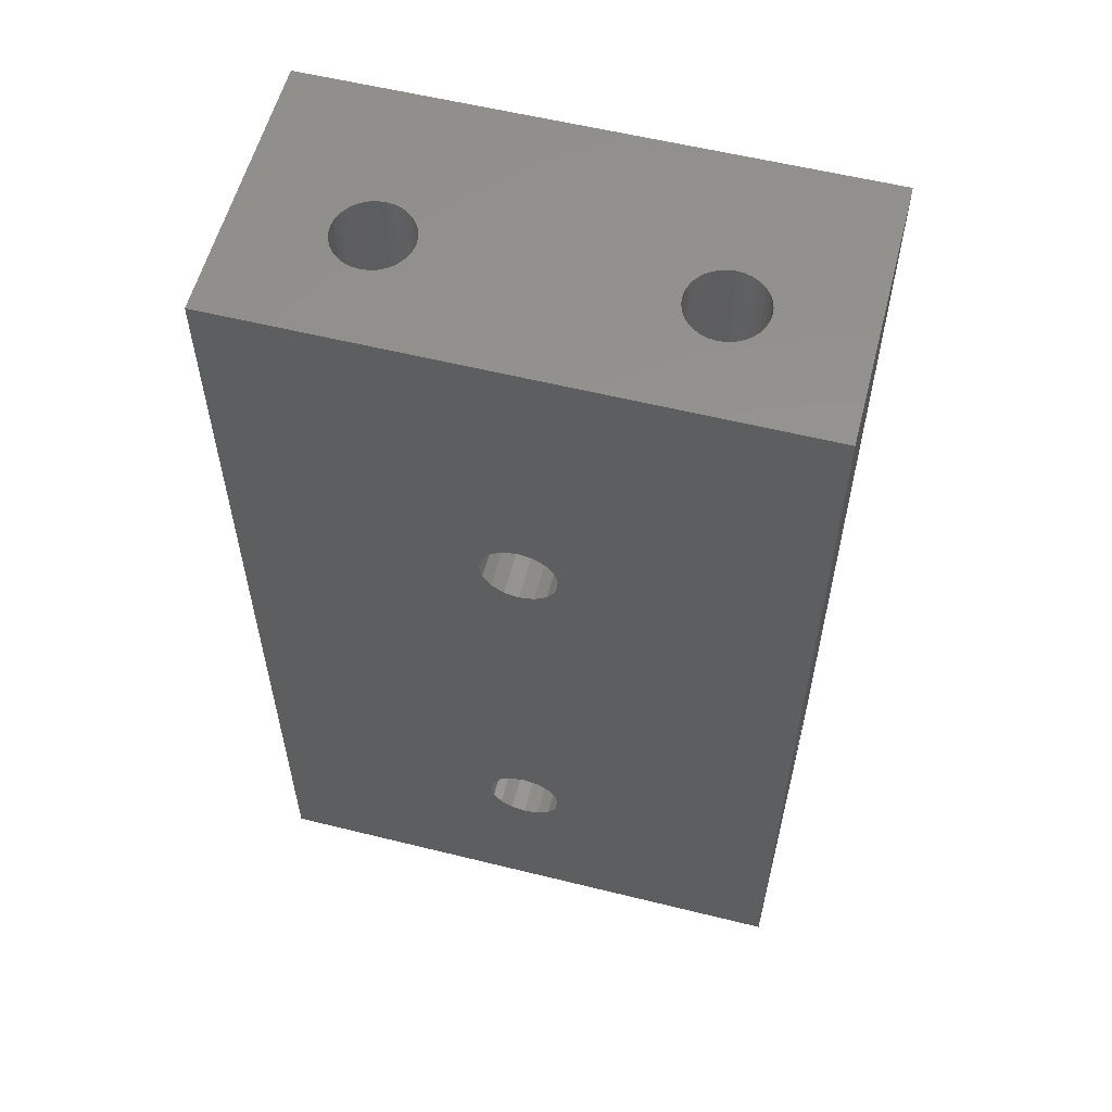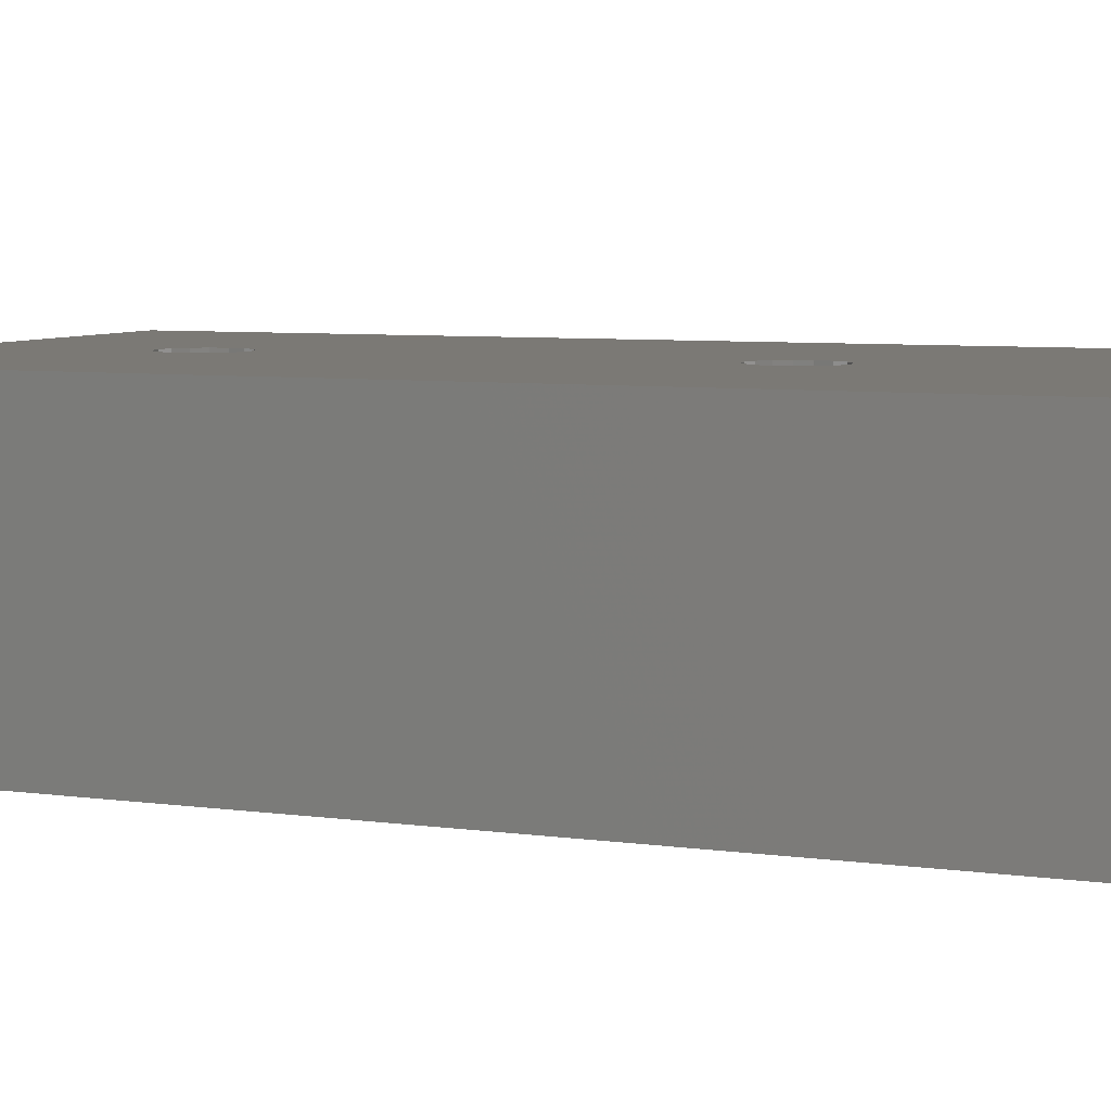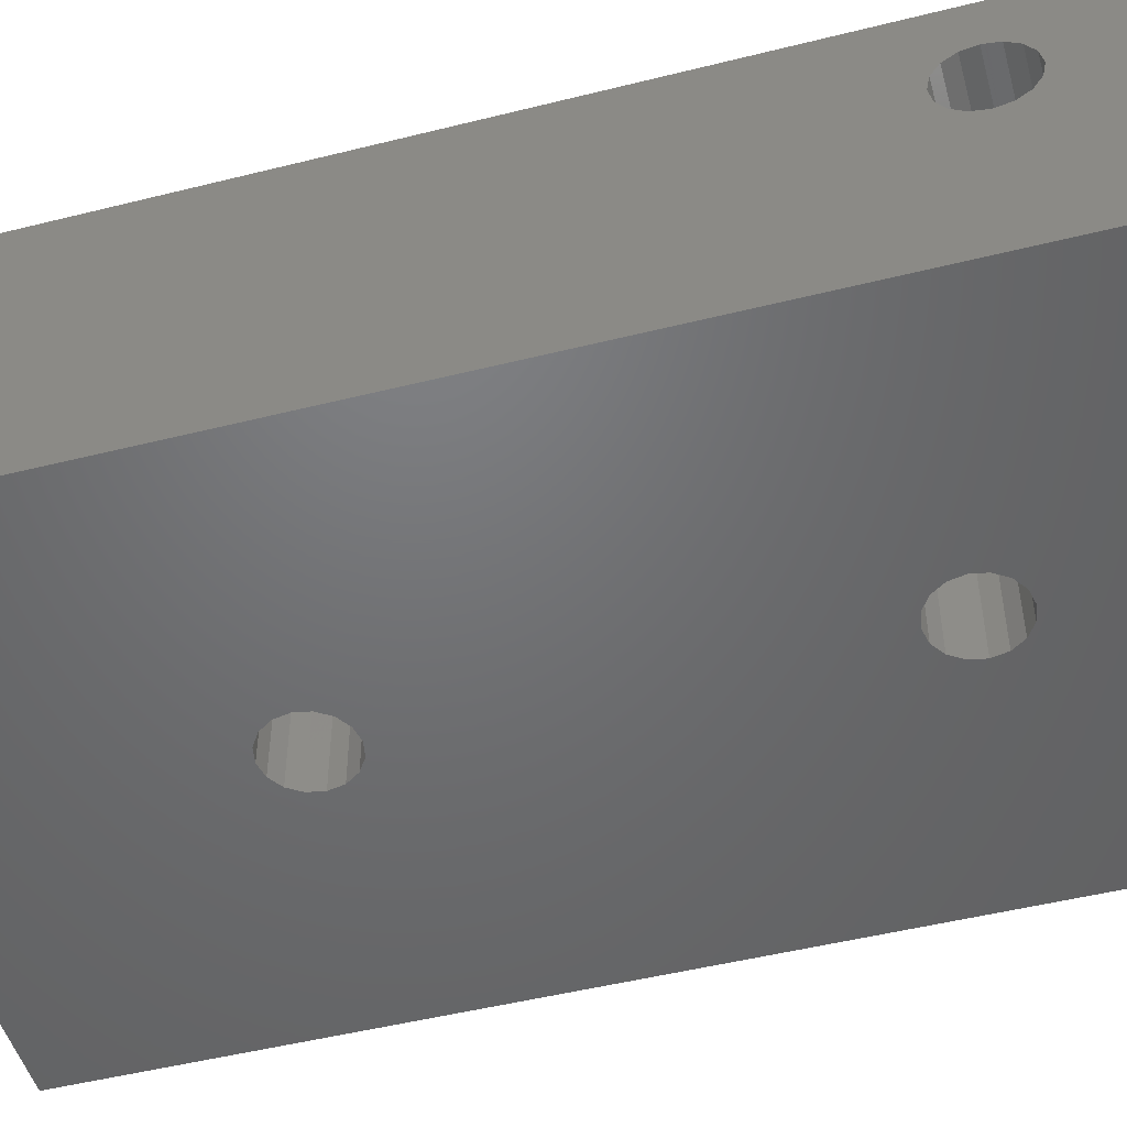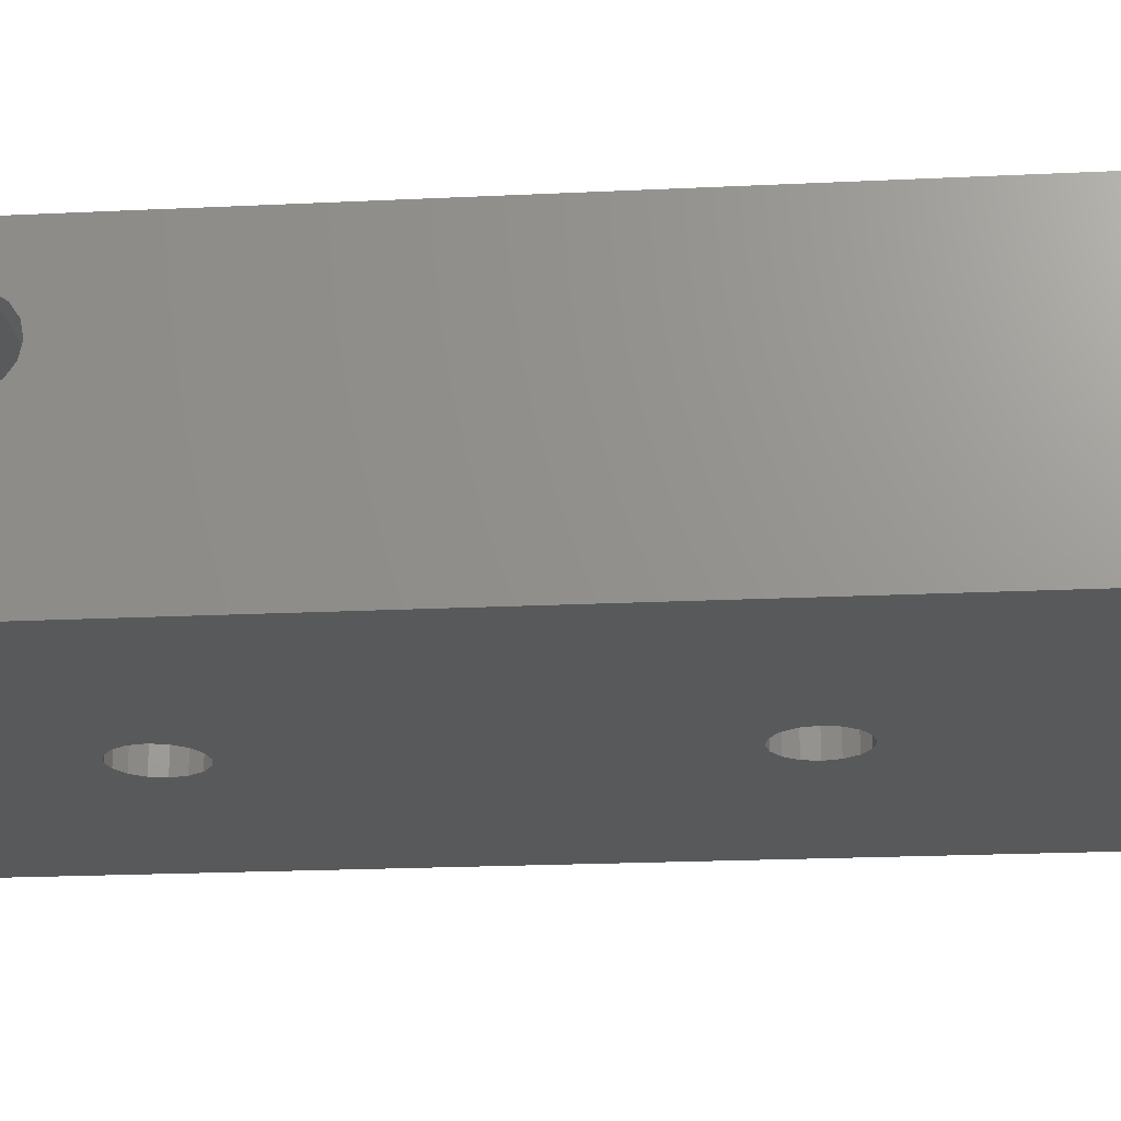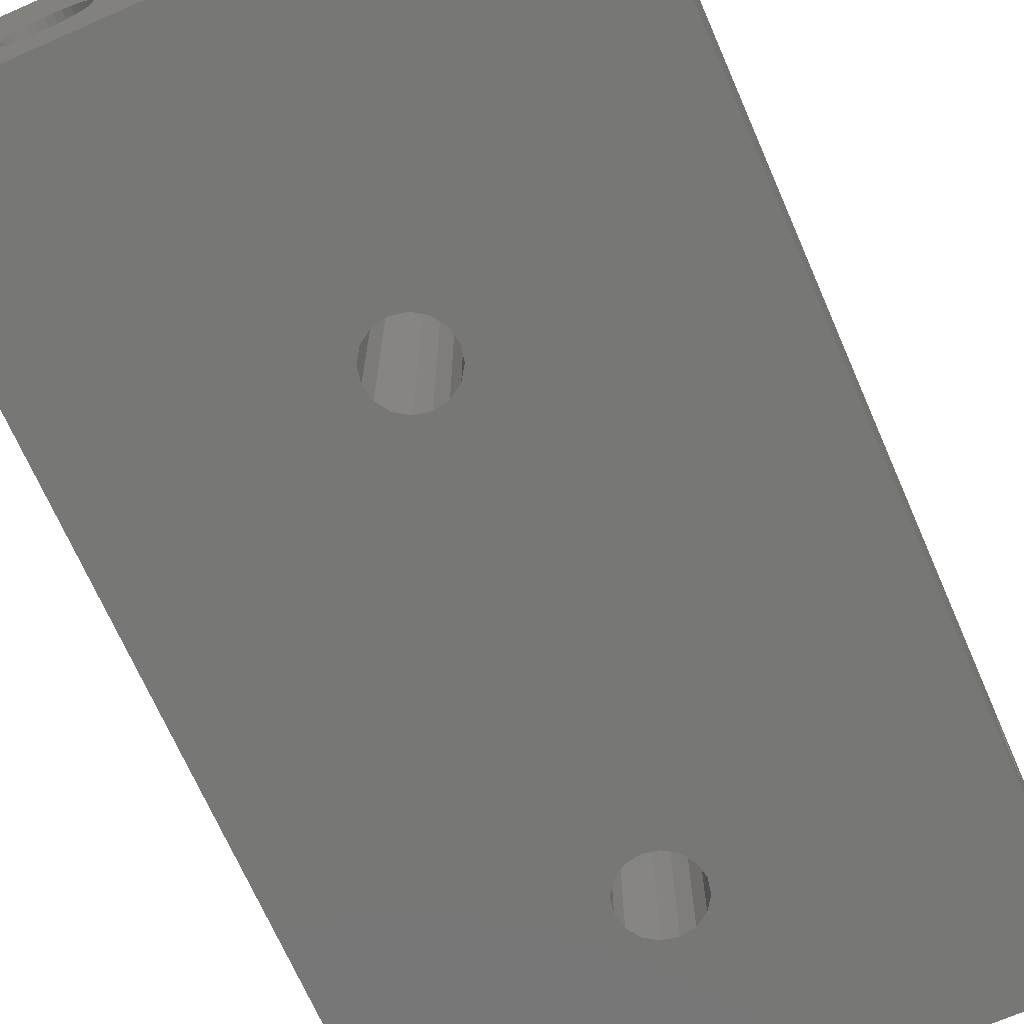
<metadata>
{"format":"stl","ext":"stl","renderer":"f3d","projection":"perspective","resolution":1024,"background":"white","views":[{"elev":57.5,"azim":14.4,"up":"+Z"},{"elev":6.6,"azim":-67.7,"up":"+Y"},{"elev":-49.3,"azim":105.5,"up":"+Y"},{"elev":-21.6,"azim":-85.2,"up":"+Y"},{"elev":-69.6,"azim":23.6,"up":"+Y"}]}
</metadata>
<code>
# stl→obj: 264 verts, 544 faces
v -76 198.9 -48.6
v -76 201 -54
v -76 199 -49
v -76 199 -49.18
v -76 198.9 -49.57
v -76 198.6 -50.06
v -76 198.1 -50.39
v -76 197.7 -50.47
v -76 197.5 -50.5
v -76 197.3 -50.47
v -76 196.9 -50.39
v -76 190 -54
v -76 196 -49.18
v -76 196 -49
v -76 196.1 -49.57
v -76 196.4 -50.06
v -76 198.9 -48.43
v -76 201 -16
v -76 198.6 -47.94
v -76 198.1 -47.61
v -76 197.9 -47.58
v -76 197.5 -47.5
v -76 190 -16
v -76 197.1 -47.58
v -76 196.9 -47.61
v -76 196.4 -47.94
v -76 196.1 -48.43
v -76 196.1 -48.6
v -57.53 194.8 -16
v -54 190 -16
v -54 201 -16
v -57.5 194.5 -16
v -57.61 195.1 -16
v -57.75 195.3 -16
v -57.94 195.5 -16
v -58.17 195.7 -16
v -58.43 195.9 -16
v -58.71 196 -16
v -59 196 -16
v -59.29 196 -16
v -59.57 195.9 -16
v -70.43 195.9 -16
v -59.83 195.7 -16
v -60.47 194.8 -16
v -69.5 194.5 -16
v -60.5 194.5 -16
v -69.53 194.8 -16
v -60.39 195.1 -16
v -69.61 195.1 -16
v -60.25 195.3 -16
v -69.75 195.3 -16
v -60.06 195.5 -16
v -70.17 195.7 -16
v -69.94 195.5 -16
v -70.71 196 -16
v -71 196 -16
v -72.47 194.8 -16
v -72.39 195.1 -16
v -72.25 195.3 -16
v -72.06 195.5 -16
v -71.83 195.7 -16
v -71.57 195.9 -16
v -71.29 196 -16
v -57.53 194.2 -16
v -57.61 193.9 -16
v -57.75 193.6 -16
v -57.94 193.4 -16
v -58.17 193.2 -16
v -58.43 193.1 -16
v -58.71 193 -16
v -59 193 -16
v -59.29 193 -16
v -59.57 193.1 -16
v -70.43 193.1 -16
v -59.83 193.2 -16
v -60.47 194.2 -16
v -69.53 194.2 -16
v -60.39 193.9 -16
v -69.61 193.9 -16
v -60.25 193.6 -16
v -69.75 193.6 -16
v -60.06 193.4 -16
v -69.94 193.4 -16
v -70.17 193.2 -16
v -70.71 193 -16
v -71 193 -16
v -71.29 193 -16
v -72.5 194.5 -16
v -72.47 194.2 -16
v -71.57 193.1 -16
v -71.83 193.2 -16
v -72.06 193.4 -16
v -72.25 193.6 -16
v -72.39 193.9 -16
v -54 198.9 -48.43
v -54 201 -54
v -54 198.9 -48.54
v -54 199 -49
v -54 198.6 -47.94
v -54 198.1 -47.61
v -54 198 -47.59
v -54 197.5 -47.5
v -54 197 -47.59
v -54 196.9 -47.61
v -54 196.4 -47.94
v -54 190 -54
v -54 196.1 -48.43
v -54 196.1 -48.54
v -54 199 -49.11
v -54 198.9 -49.57
v -54 198.6 -50.06
v -54 198.1 -50.39
v -54 197.6 -50.48
v -54 197.5 -50.5
v -54 197.4 -50.48
v -54 196.9 -50.39
v -54 196.4 -50.06
v -54 196.1 -49.57
v -54 196 -49.11
v -54 196 -49
v -65 201 -26.5
v -64.43 201 -26.61
v -63.94 201 -26.94
v -63.61 201 -27.43
v -63.5 201 -28
v -63.61 201 -28.57
v -64.43 201 -29.39
v -65 201 -44.5
v -65 201 -29.5
v -64.43 201 -44.61
v -63.94 201 -29.06
v -63.61 201 -45.43
v -64.54 201 -44.59
v -63.94 201 -44.94
v -63.59 201 -45.54
v -63.5 201 -46
v -63.52 201 -46.11
v -64.89 201 -47.48
v -65 201 -47.5
v -64.43 201 -47.39
v -63.94 201 -47.06
v -63.61 201 -46.57
v -65.57 201 -26.61
v -66.06 201 -26.94
v -66.39 201 -27.43
v -66.5 201 -28
v -66.39 201 -28.57
v -66.39 201 -45.43
v -66.06 201 -29.06
v -65.57 201 -29.39
v -65.46 201 -44.59
v -65.57 201 -44.61
v -66.06 201 -44.94
v -66.41 201 -45.54
v -66.5 201 -46
v -66.48 201 -46.11
v -66.39 201 -46.57
v -65.11 201 -47.48
v -66.06 201 -47.06
v -65.57 201 -47.39
v -57.53 194.8 -54
v -57.5 194.5 -54
v -57.53 194.2 -54
v -57.61 193.9 -54
v -57.75 193.6 -54
v -57.94 193.4 -54
v -58.17 193.2 -54
v -58.43 193.1 -54
v -58.71 193 -54
v -59 193 -54
v -59.29 193 -54
v -59.57 193.1 -54
v -70.43 193.1 -54
v -60.47 194.2 -54
v -69.5 194.5 -54
v -60.5 194.5 -54
v -69.53 194.2 -54
v -60.39 193.9 -54
v -69.61 193.9 -54
v -60.25 193.6 -54
v -69.75 193.6 -54
v -60.06 193.4 -54
v -69.94 193.4 -54
v -59.83 193.2 -54
v -70.17 193.2 -54
v -70.71 193 -54
v -71 193 -54
v -72.47 194.2 -54
v -72.5 194.5 -54
v -72.39 193.9 -54
v -72.25 193.6 -54
v -72.06 193.4 -54
v -71.83 193.2 -54
v -71.57 193.1 -54
v -71.29 193 -54
v -57.61 195.1 -54
v -57.75 195.3 -54
v -57.94 195.5 -54
v -58.17 195.7 -54
v -58.43 195.9 -54
v -58.71 196 -54
v -59 196 -54
v -59.29 196 -54
v -59.57 195.9 -54
v -70.43 195.9 -54
v -59.83 195.7 -54
v -70.17 195.7 -54
v -60.06 195.5 -54
v -60.47 194.8 -54
v -69.53 194.8 -54
v -60.39 195.1 -54
v -69.61 195.1 -54
v -60.25 195.3 -54
v -69.75 195.3 -54
v -69.94 195.5 -54
v -70.71 196 -54
v -71 196 -54
v -71.29 196 -54
v -72.47 194.8 -54
v -72.39 195.1 -54
v -71.57 195.9 -54
v -71.83 195.7 -54
v -72.06 195.5 -54
v -72.25 195.3 -54
v -65 190 -26.5
v -65.57 190 -26.61
v -66.06 190 -26.94
v -66.39 190 -27.43
v -66.5 190 -28
v -66.39 190 -28.57
v -65.33 190 -44.57
v -65 190 -29.5
v -65.57 190 -29.39
v -65.57 190 -44.61
v -66.06 190 -29.06
v -66.39 190 -45.43
v -65 190 -44.5
v -66.06 190 -44.94
v -66.43 190 -45.67
v -66.5 190 -46
v -66.45 190 -46.24
v -65.24 190 -47.45
v -65 190 -47.5
v -65.57 190 -47.39
v -66.06 190 -47.06
v -66.39 190 -46.57
v -64.43 190 -26.61
v -63.94 190 -26.94
v -63.61 190 -27.43
v -63.5 190 -28
v -63.61 190 -28.57
v -63.61 190 -45.43
v -63.94 190 -29.06
v -64.67 190 -44.57
v -64.43 190 -29.39
v -64.43 190 -44.61
v -63.94 190 -44.94
v -63.57 190 -45.67
v -63.5 190 -46
v -63.55 190 -46.24
v -63.61 190 -46.57
v -64.76 190 -47.45
v -63.94 190 -47.06
v -64.43 190 -47.39
f 1 2 3
f 2 4 3
f 2 5 4
f 2 6 5
f 2 7 6
f 2 8 7
f 2 9 8
f 2 10 9
f 2 11 10
f 12 11 2
f 13 12 14
f 15 12 13
f 16 12 15
f 11 12 16
f 17 2 1
f 2 17 18
f 19 18 17
f 20 18 19
f 21 18 20
f 22 18 21
f 23 22 24
f 23 24 25
f 23 25 26
f 12 26 27
f 12 27 28
f 12 28 14
f 26 12 23
f 22 23 18
f 29 30 31
f 30 29 32
f 31 33 29
f 31 34 33
f 31 35 34
f 31 36 35
f 31 37 36
f 31 38 37
f 31 39 38
f 31 40 39
f 31 41 40
f 42 41 31
f 41 42 43
f 44 45 46
f 47 44 48
f 49 48 50
f 51 50 52
f 53 43 42
f 44 47 45
f 48 49 47
f 50 51 49
f 52 54 51
f 52 53 54
f 43 53 52
f 18 42 31
f 42 18 55
f 55 18 56
f 23 57 18
f 58 18 57
f 59 18 58
f 60 18 59
f 61 18 60
f 62 18 61
f 63 18 62
f 56 18 63
f 64 30 32
f 65 30 64
f 66 30 65
f 67 30 66
f 68 30 67
f 69 30 68
f 70 30 69
f 71 30 70
f 72 30 71
f 73 30 72
f 74 73 75
f 45 76 46
f 77 76 45
f 76 77 78
f 79 78 77
f 78 79 80
f 81 80 79
f 80 81 82
f 83 82 81
f 82 83 75
f 84 75 83
f 74 75 84
f 73 74 30
f 23 74 85
f 23 85 86
f 23 86 87
f 57 23 88
f 88 23 89
f 74 23 30
f 90 23 87
f 91 23 90
f 92 23 91
f 93 23 92
f 94 23 93
f 89 23 94
f 95 96 31
f 96 97 98
f 96 95 97
f 31 99 95
f 31 100 99
f 31 101 100
f 31 102 101
f 30 102 31
f 102 30 103
f 103 30 104
f 104 30 105
f 106 105 30
f 105 106 107
f 107 106 108
f 109 96 98
f 110 96 109
f 111 96 110
f 112 96 111
f 113 96 112
f 114 96 113
f 115 96 114
f 116 96 115
f 106 116 117
f 116 106 96
f 118 106 117
f 119 106 118
f 120 106 119
f 108 106 120
f 31 121 18
f 31 122 121
f 31 123 122
f 31 124 123
f 31 125 124
f 31 126 125
f 96 126 31
f 127 128 129
f 130 127 131
f 132 126 96
f 127 133 128
f 127 130 133
f 131 134 130
f 131 132 134
f 126 132 131
f 132 96 135
f 135 96 136
f 136 96 137
f 138 96 139
f 140 96 138
f 141 96 140
f 142 96 141
f 137 96 142
f 143 18 121
f 144 18 143
f 145 18 144
f 146 18 145
f 147 18 146
f 148 147 149
f 128 150 129
f 151 150 128
f 152 150 151
f 150 152 149
f 153 149 152
f 148 149 153
f 147 148 2
f 2 148 154
f 2 154 155
f 2 155 156
f 2 156 157
f 2 139 96
f 139 2 158
f 147 2 18
f 159 2 157
f 160 2 159
f 158 2 160
f 161 106 162
f 106 163 162
f 106 164 163
f 106 165 164
f 106 166 165
f 106 167 166
f 106 168 167
f 106 169 168
f 106 170 169
f 106 171 170
f 106 172 171
f 173 172 106
f 174 175 176
f 177 174 178
f 179 178 180
f 181 180 182
f 183 182 184
f 172 173 184
f 174 177 175
f 178 179 177
f 180 181 179
f 182 183 181
f 184 185 183
f 184 173 185
f 12 173 106
f 173 12 186
f 186 12 187
f 188 12 189
f 190 12 188
f 191 12 190
f 192 12 191
f 193 12 192
f 194 12 193
f 195 12 194
f 187 12 195
f 106 161 96
f 196 96 161
f 197 96 196
f 198 96 197
f 199 96 198
f 200 96 199
f 201 96 200
f 202 96 201
f 203 96 202
f 204 96 203
f 205 204 206
f 207 206 208
f 175 209 176
f 210 209 175
f 209 210 211
f 212 211 210
f 211 212 213
f 214 213 212
f 213 214 208
f 215 208 214
f 207 208 215
f 206 207 205
f 204 205 96
f 2 205 216
f 2 216 217
f 2 217 218
f 12 219 189
f 2 219 12
f 219 2 220
f 205 2 96
f 221 2 218
f 222 2 221
f 223 2 222
f 224 2 223
f 220 2 224
f 23 225 30
f 23 226 225
f 23 227 226
f 23 228 227
f 23 229 228
f 23 230 229
f 12 230 23
f 231 232 233
f 234 233 235
f 236 230 12
f 232 231 237
f 233 234 231
f 235 238 234
f 235 236 238
f 230 236 235
f 236 12 239
f 239 12 240
f 240 12 241
f 242 12 243
f 244 12 242
f 245 12 244
f 246 12 245
f 241 12 246
f 247 30 225
f 248 30 247
f 249 30 248
f 250 30 249
f 251 30 250
f 252 251 253
f 254 232 237
f 232 254 255
f 256 255 254
f 255 256 253
f 257 253 256
f 252 253 257
f 251 252 106
f 106 252 258
f 106 258 259
f 106 259 260
f 106 260 261
f 106 243 12
f 243 106 262
f 251 106 30
f 263 106 261
f 264 106 263
f 262 106 264
f 58 224 59
f 224 58 220
f 187 87 86
f 87 187 195
f 177 45 175
f 45 177 77
f 207 54 53
f 54 207 215
f 216 42 55
f 42 216 205
f 221 63 62
f 63 221 218
f 222 62 61
f 62 222 221
f 223 61 60
f 61 223 222
f 59 223 60
f 223 59 224
f 57 220 58
f 220 57 219
f 89 189 88
f 189 89 188
f 186 86 85
f 86 186 187
f 194 91 90
f 91 194 193
f 92 191 93
f 191 92 192
f 94 188 89
f 188 94 190
f 218 56 63
f 56 218 217
f 217 55 56
f 55 217 216
f 212 51 214
f 51 212 49
f 214 54 215
f 54 214 51
f 205 53 42
f 53 205 207
f 175 47 210
f 47 175 45
f 181 79 179
f 79 181 81
f 183 84 83
f 84 183 185
f 173 85 74
f 85 173 186
f 183 81 181
f 81 183 83
f 88 219 57
f 219 88 189
f 195 90 87
f 90 195 194
f 93 190 94
f 190 93 191
f 193 92 91
f 92 193 192
f 210 49 212
f 49 210 47
f 179 77 177
f 77 179 79
f 185 74 84
f 74 185 173
f 203 39 40
f 39 203 202
f 50 208 52
f 208 50 213
f 184 82 75
f 82 184 182
f 199 35 36
f 35 199 198
f 206 41 43
f 41 206 204
f 204 40 41
f 40 204 203
f 208 43 52
f 43 208 206
f 44 211 48
f 211 44 209
f 46 209 44
f 209 46 176
f 48 213 50
f 213 48 211
f 172 75 73
f 75 172 184
f 170 72 71
f 72 170 171
f 82 180 80
f 180 82 182
f 78 174 76
f 174 78 178
f 202 38 39
f 38 202 201
f 196 34 197
f 34 196 33
f 197 35 198
f 35 197 34
f 166 66 165
f 66 166 67
f 164 64 163
f 64 164 65
f 167 69 68
f 69 167 168
f 166 68 67
f 68 166 167
f 169 71 70
f 71 169 170
f 76 176 46
f 176 76 174
f 171 73 72
f 73 171 172
f 80 178 78
f 178 80 180
f 161 33 196
f 33 161 29
f 162 29 161
f 29 162 32
f 201 37 38
f 37 201 200
f 200 36 37
f 36 200 199
f 165 65 164
f 65 165 66
f 163 32 162
f 32 163 64
f 168 70 69
f 70 168 169
f 8 114 113
f 114 8 9
f 7 113 112
f 113 7 8
f 26 104 105
f 104 26 25
f 119 14 120
f 14 119 13
f 118 13 119
f 13 118 15
f 9 115 114
f 115 9 10
f 6 112 111
f 112 6 7
f 17 97 95
f 97 17 1
f 6 110 5
f 110 6 111
f 3 97 1
f 97 3 98
f 21 100 101
f 100 21 20
f 117 15 118
f 15 117 16
f 17 99 19
f 99 17 95
f 3 109 98
f 109 3 4
f 22 101 102
f 101 22 21
f 20 99 100
f 99 20 19
f 107 26 105
f 26 107 27
f 25 103 104
f 103 25 24
f 120 28 108
f 28 120 14
f 11 117 116
f 117 11 16
f 5 109 4
f 109 5 110
f 24 102 103
f 102 24 22
f 108 27 107
f 27 108 28
f 10 116 115
f 116 10 11
f 252 135 258
f 135 252 132
f 258 136 259
f 136 258 135
f 160 242 158
f 242 160 244
f 231 128 237
f 128 231 151
f 238 152 234
f 152 238 153
f 236 154 148
f 154 236 239
f 158 243 139
f 243 158 242
f 240 156 155
f 156 240 241
f 128 254 237
f 254 128 133
f 252 134 132
f 134 252 257
f 238 148 153
f 148 238 236
f 239 155 154
f 155 239 240
f 159 244 160
f 244 159 245
f 241 157 156
f 157 241 246
f 259 137 260
f 137 259 136
f 256 133 130
f 133 256 254
f 234 151 231
f 151 234 152
f 246 159 157
f 159 246 245
f 243 138 139
f 138 243 262
f 140 263 141
f 263 140 264
f 140 262 264
f 262 140 138
f 256 134 257
f 134 256 130
f 263 142 141
f 142 263 261
f 260 142 261
f 142 260 137
f 250 124 125
f 124 250 249
f 249 123 124
f 123 249 248
f 226 121 225
f 121 226 143
f 229 147 146
f 147 229 230
f 247 123 248
f 123 247 122
f 227 145 144
f 145 227 228
f 251 125 126
f 125 251 250
f 230 149 147
f 149 230 235
f 225 122 247
f 122 225 121
f 228 146 145
f 146 228 229
f 227 143 226
f 143 227 144
f 149 233 150
f 233 149 235
f 129 255 127
f 255 129 232
f 127 253 131
f 253 127 255
f 253 126 131
f 126 253 251
f 150 232 129
f 232 150 233

</code>
